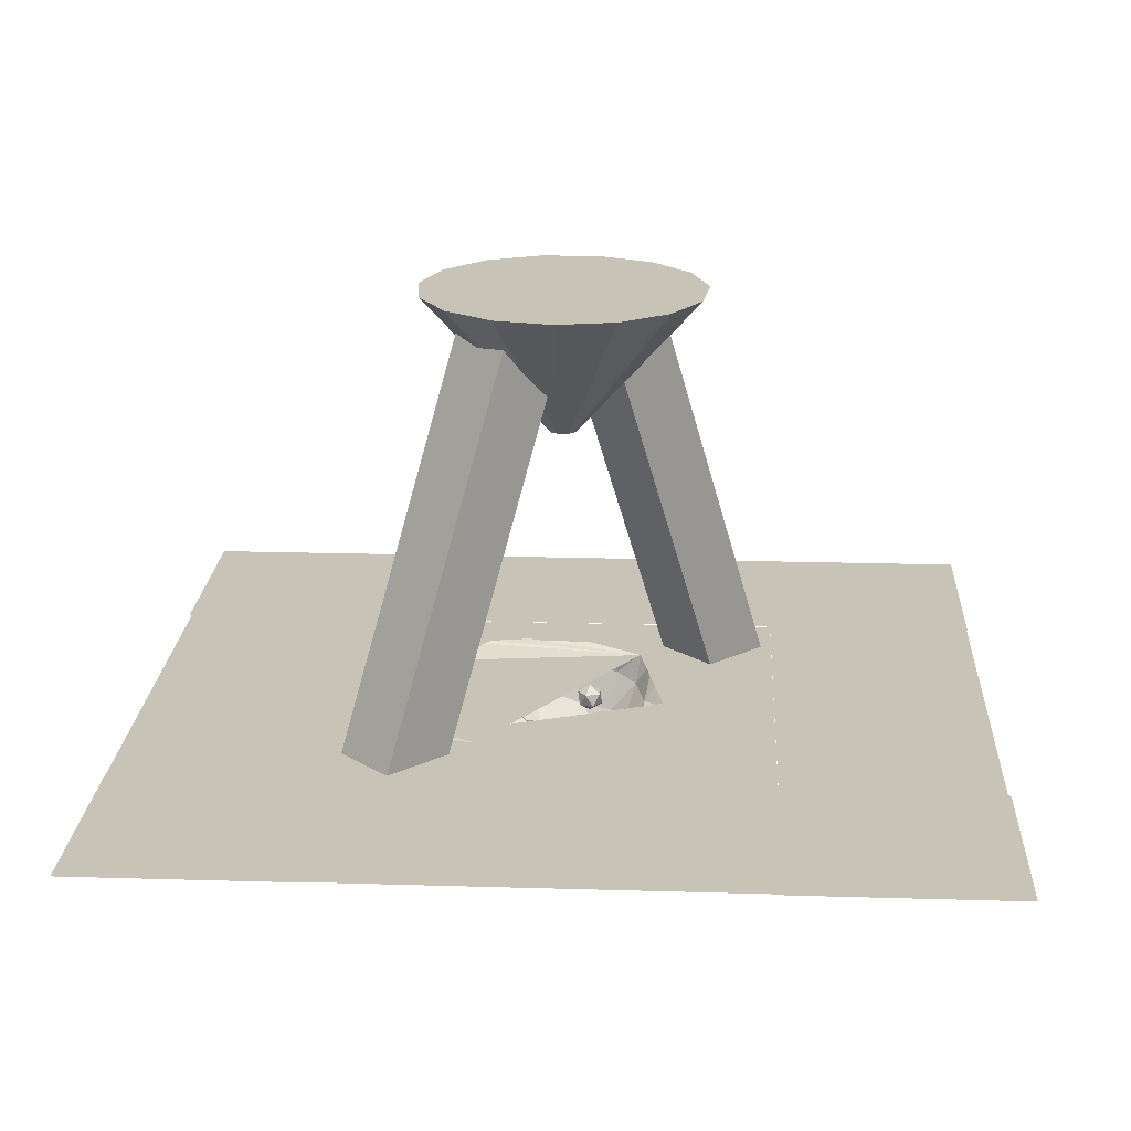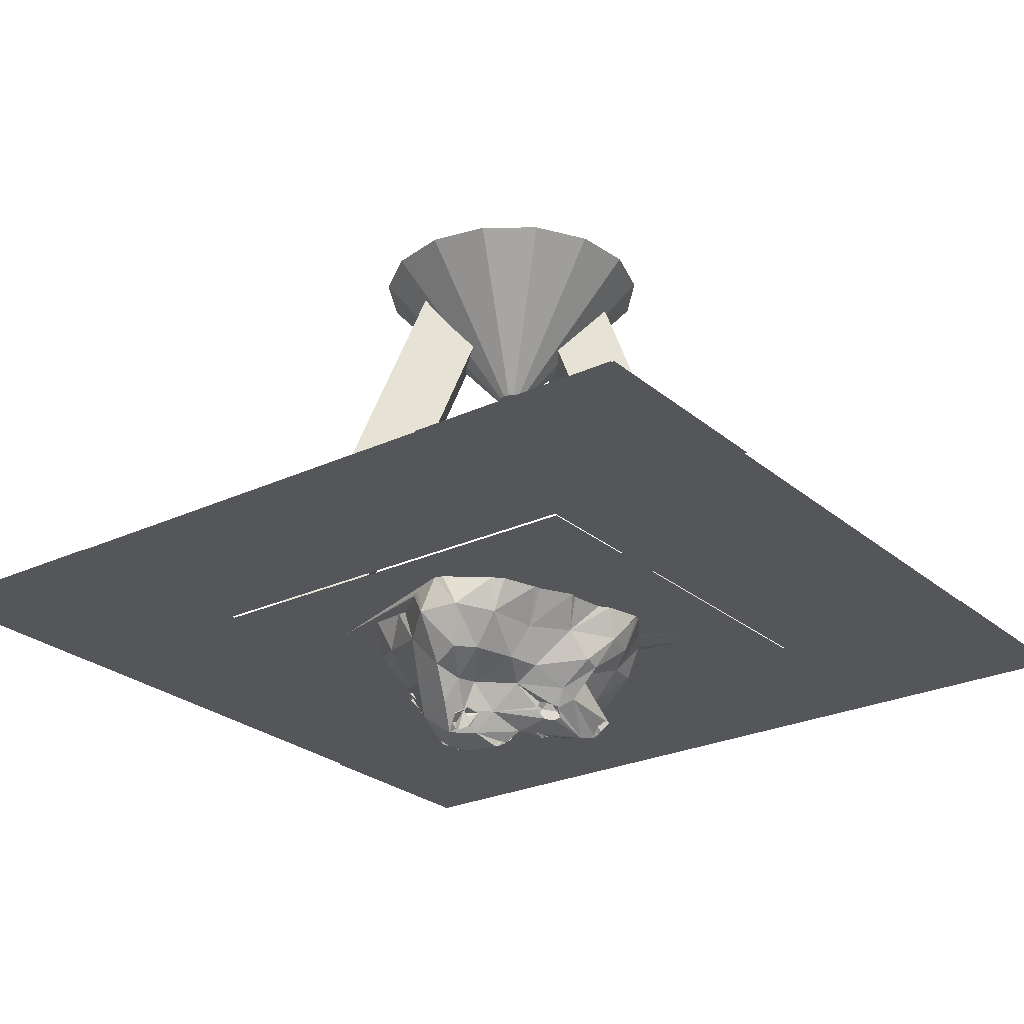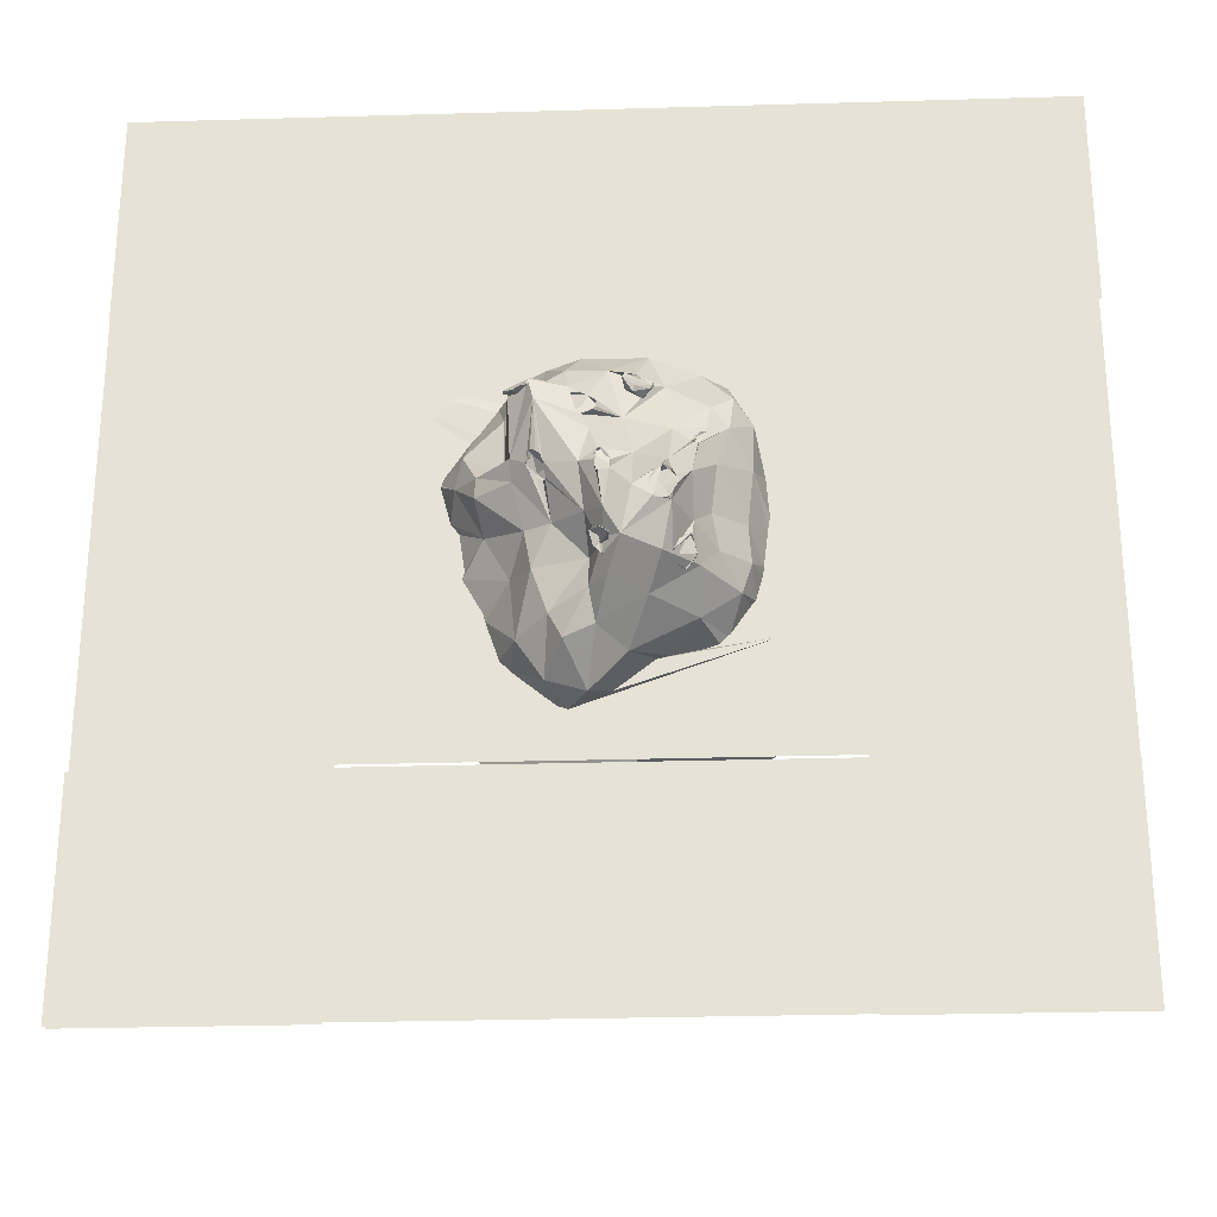
<metadata>
{"format":"obj","ext":"obj","renderer":"f3d","projection":"perspective","resolution":1024,"background":"white","views":[{"elev":19.7,"azim":-176.8,"up":"+Y"},{"elev":-25.5,"azim":-143.1,"up":"+Y"},{"elev":-27.6,"azim":2.6,"up":"+Z"}]}
</metadata>
<code>
o Bohrsation_Cube.001
v -1.156 0 1.65
v -1.704 0 1.799
v -1.383 0 2.12
v -1.049 0 1.729
v -1.744 -0.00427 1.761
v -2.09 0 1.413
v -0.8095 4.716 0.1328
v -0.6346 4.609 0.3658
v -0.4215 4.597 0.5858
v -0.1619 4.692 0.7935
v -0.09644 4.738 0.834
v -1.785 -0.009338 1.723
v -2.004 -0.002426 1.5
v -2.025 0 1.478
v -1.036 0 1.734
v -0.987 -0.426 1.652
v -1.235 -0.01398 1.577
v -1.723 0 1.248
v -2.847 0 2.17
v -1.355 5.497 0.6783
v -1.981 6.007 0.2039
v -0.191 4.007 0.01575
v -0.1653 4.007 0.09484
v -1.301 5.464 0.7504
v -1.724 6.007 0.9948
v -0.1096 4.007 0.1566
v -0.03367 4.007 0.1905
v -0.4079 6.007 1.951
v -0.1904 4.845 0.928
v 0.04949 4.007 0.1905
v 0.4237 6.007 1.951
v -0.6422 5.518 1.38
v -2.14 0 2.878
v -0.6377 5.516 1.375
v -1.254 -0.0218 1.536
v -0.9474 0 1.763
v -0.7053 -0.3216 1.841
v -1.904 0 0.5493
v -3 0 2.007
v -0.6496 5.518 1.372
v -0.8667 5.438 1.199
v 0.007911 6.007 -2.005
v -0.8056 6.007 -1.832
v -1.478 6.007 -1.343
v -1.894 6.007 -0.6232
v -1.168 6.007 1.613
v 1.183 6.007 1.613
v 1.74 6.007 0.9948
v 1.997 6.007 0.2039
v 1.91 6.007 -0.6232
v 1.494 6.007 -1.343
v 0.8214 6.007 -1.832
v -0.1823 4.007 -0.06696
v -0.07344 4.007 -0.1879
v 0.007911 4.007 -0.2052
v 0.08926 4.007 -0.1879
v 0.1565 4.007 -0.139
v 0.1981 4.007 -0.06696
v 0.2068 4.007 0.01575
v 0.1811 4.007 0.09484
v 0.1255 4.007 0.1566
v -0.1407 4.007 -0.139
v -2.028 0 3
v -1.468 -0.01106 1.232
v -0.461 0.08494 1.917
v -0.6208 -0.8339 1.591
v -1.864 0 0.6578
v -3 0 3
v 0.5052 5.143 -1.122
v 0.1738 4.697 -0.7907
v 0.3138 4.621 -0.6922
v 0.7462 4.648 -0.2451
v 0.864 4.759 -0.06662
v 1.185 5.16 -0.3876
v 1.416 5.518 -0.6182
v 1.1 5.418 -0.9883
v 0.7183 5.482 -1.335
v 0.5413 4.582 -0.4854
v 0.6146 0.1365 1.963
v -1.128 -0.4965 1.126
v -1.548 -0.001873 1.144
v -0.3248 0.1051 1.941
v -0.2174 -0.821 1.747
v -0.7687 -0.9494 1.057
v -1.78 0 0.01372
v -1.895 0 0.5616
v -1.587 0 1.086
v 2.206 0 -2.823
v 2 0 -2.617
v 2 -5.8e-05 -2.617
v 1.449 -5.8e-05 -2.066
v 2 -5.8e-05 -1.514
v 2 0 -1.514
v 2.156 0 -1.358
v 2.913 0 -2.116
v -0.2254 0.1141 1.947
v 3 0 3
v 0.06742 -0.2363 2.019
v -0.3884 -1.252 1.316
v -1.773 0 0.04734
v -3 0 -3
v -1.609 -0.4315 0.6732
v 2 0 -3
v 2 -5.8e-05 -3
v 1.442 0.03324 -1.489
v 1.958 -5.8e-05 0.009698
v 1.958 0 0.009698
v 3 0 -3
v 0.4259 0.1117 1.953
v 1.181 0.132 1.866
v 0.1056 -1.072 1.423
v 0.5658 -0.6107 1.877
v -0.8038 -1.341 0.9988
v -1.083 -0.8422 0.2431
v -1.697 -0.3954 0.2759
v -1.746 0 0.01028
v -2 0 -3
v 0.02118 -0.08069 -2.237
v 1.698 0.02112 -1.108
v 1.346 0.03324 -1.591
v 1.843 0.005847 -0.7117
v 3 0 2.01
v 0.9543 -0.1079 1.991
v -0.3249 -1.453 0.9867
v -1.667 -5.8e-05 -0.09706
v -1.746 -5.8e-05 0.01016
v -1.746 0 0.01017
v -1.78 -5.8e-05 0.01372
v -2 -5.8e-05 -3
v -1.412 -0.8183 0.1817
v 0.1237 -0.09968 -2.196
v 1.596 -0.3621 -1.131
v 1.758 0.01999 -1.037
v 0.782 -0.06075 -1.752
v 1.934 0 0.007206
v 1.856 0.003462 -0.5993
v 1.901 0 0.5642
v 1.292 0.1027 1.814
v 1.484 -0.2134 1.671
v -0.1185 -1.298 0.9652
v 0.4943 -0.9704 1.4
v 1.174 -0.446 1.713
v -0.714 -1.602 0.7608
v -0.9969 -1.224 0.1872
v -1.346 -0.3954 -0.3784
v -1.62 -5.8e-05 -0.6917
v -1.434 -0.7664 -0.05046
v -0.3881 -5.8e-05 -2.368
v 0.3226 -0.6479 -1.975
v 1.718 -0.3722 -0.7603
v 1.119 -0.4763 -1.492
v 1.934 -5.8e-05 0.0072
v 1.934 0 0.007269
v 1.68 -0.4415 -0.3082
v 1.916 -5.8e-05 -0.09608
v 1.864 0 0.6871
v 1.94 0 0.04337
v 1.636 0 1.384
v 0.2764 -1.07 0.7901
v -0.1217 -1.301 0.9651
v 0.4311 -1.023 1.398
v 0.7594 -0.8099 1.348
v -0.7499 -1.494 1.089
v -0.3341 -1.49 0.7278
v -0.9937 -1.34 1.028
v -1.595 -5.8e-05 -0.5869
v -1.178 -5.8e-05 -1.741
v -0.9783 -1.113 -0.04956
v -0.5077 -5.8e-05 -2.329
v -0.146 -0.4697 -2.375
v 0.6175 -0.08877 -1.802
v 1.349 -0.773 -0.7991
v 1.137 -0.957 -1.083
v 1.687 0 1.243
v 1.752 -0.4459 0.4028
v 1.548 -0.6163 1.29
v 0.4151 -1.2 1.15
v -0.1174 -1.297 0.9644
v -0.2085 -1.394 0.9519
v -0.3183 -1.426 0.9038
v 0.4478 -0.927 1.252
v 0.3311 -1.127 1.379
v 0.5491 -0.9505 1.38
v 1.284 -0.8197 1.054
v -0.7721 -1.534 1.051
v -0.7865 -1.44 1.067
v -0.08536 -1.455 0.427
v -0.3247 -1.453 0.8814
v -1.026 -1.34 1.039
v -0.8644 -1.394 1.105
v -1.036 -0.4459 -0.9527
v -0.8498 -0.8862 -0.5609
v -1.052 -5.8e-05 -1.879
v -1.346 -5.8e-05 -1.241
v -0.02958 -1.073 -1.836
v 1.27 -0.8974 -0.3861
v 0.562 -1.145 -1.526
v 1.779 -0.3954 1.042
v -0.8144 -1.336 0.0455
v 0.5862 -1.07 1.178
v 0.2767 -1.226 1.256
v 0.005334 -1.334 0.8008
v -0.06441 -1.273 0.8965
v -0.3048 -1.447 0.915
v -0.1736 -1.326 0.7986
v 0.303 -1.087 1.356
v 0.6299 -0.9174 1.289
v 0.3027 -1.181 1.325
v 0.623 -0.9314 1.338
v 0.847 -1.121 0.5989
v -0.7341 -1.356 1.03
v -0.7834 -1.539 1.04
v -0.8468 -1.36 1.116
v -0.7976 -1.428 1.05
v -0.2322 -1.501 0.6166
v -0.2015 -1.633 -0.09835
v -0.3056 -1.448 0.9136
v -1.015 -1.335 1.04
v -1.075 -1.39 0.981
v -0.9554 -1.358 1.079
v -0.6364 -0.3978 -2.193
v -1.37 -5.8e-05 -1.14
v -0.9659 -0.4459 -1.717
v -0.5253 -1.101 -0.5833
v -0.4062 -0.914 -1.925
v 1.071 -1.208 -0.652
v 0.7236 -1.527 -1.181
v 1.339 -0.9446 0.2201
v 1.496 -0.77 0.8038
v -0.8079 -1.349 0.05582
v -0.7705 -1.323 -0.02505
v 0.3925 -1.17 1.081
v 0.2743 -1.223 1.264
v -0.01724 -1.463 0.7193
v -0.3167 -1.414 0.6766
v 0.303 -1.1 1.146
v 0.503 -0.9936 1.084
v 0.6125 -0.9378 1.298
v 1.226 -0.9772 0.6308
v -0.7811 -1.534 0.9819
v -0.8077 -1.555 0.9998
v -0.192 -1.492 0.6012
v 0.02947 -1.612 0.08108
v -0.7505 -1.461 0.1729
v -0.9232 -1.246 1.057
v -1.059 -1.356 1.023
v -0.7658 -0.8914 -1.037
v -0.6122 -1.282 -0.1261
v 0.1216 -1.505 -1.463
v -0.1029 -1.183 -1.433
v 1.106 -1.139 -1.028
v 1.061 -1.335 -0.08107
v 0.8421 -1.398 -1.116
v -0.8023 -1.357 0.05442
v -0.683 -1.223 -0.01504
v -0.6864 -1.285 -0.1007
v 0.5926 -1.065 1.174
v 0.5928 -1.059 1.186
v 0.2689 -1.225 1.256
v -0.1166 -1.376 0.6121
v -0.008066 -1.38 0.8417
v 1.214 -0.9898 0.632
v 0.4064 -1.407 0.1306
v -0.8741 -1.357 0.9285
v -0.8826 -1.535 0.961
v -0.1913 -1.492 0.6014
v 0.01055 -1.637 0.06312
v 0.05194 -1.624 0.08253
v -0.6869 -1.493 0.134
v -1.07 -1.356 0.9592
v -1.03 -1.445 0.9542
v -0.5731 -0.8751 -1.597
v -0.6353 -1.28 -0.1214
v -0.5811 -1.359 -0.1702
v -0.09824 -1.12 -1.051
v 1.051 -1.243 -0.8496
v 0.8388 -1.705 -0.6542
v 0.2779 -1.85 -1.142
v 0.8498 -1.388 -1.048
v 1.134 -1.215 0.3607
v 1.198 -1.122 0.4393
v 1.253 -0.9929 0.5798
v -0.7677 -1.434 0.1662
v -0.7279 -1.368 0.1559
v -0.04835 -1.482 0.6638
v 1.172 -1.042 0.6011
v 0.8028 -1.554 -0.04194
v -0.9634 -1.501 0.9293
v -0.04273 -1.606 0.02678
v -0.0116 -1.74 -0.08636
v 0.1025 -1.586 0.0912
v -0.6357 -1.501 0.08981
v -0.5761 -1.389 -0.1548
v -0.1401 -1.474 -0.6499
v 0.05778 -1.547 -1.101
v 0.8299 -1.341 -1.149
v 1.113 -1.105 -1.014
v 1.051 -1.247 -0.8478
v 0.9239 -1.66 -0.3954
v 0.9106 -1.356 -0.9607
v 0.1624 -1.747 -1.232
v 0.7552 -1.308 -1.042
v 1.1 -1.239 0.3531
v 1.141 -1.198 0.3673
v 1.158 -1.164 0.3844
v -0.5648 -1.339 -0.0007
v -0.5553 -1.293 -0.1706
v 1.073 -1.112 0.4809
v 1.129 -1.005 0.5759
v 1.066 -1.238 0.3443
v 0.4073 -1.944 -0.5872
v 0.006075 -1.757 -0.1321
v 0.1423 -1.616 -0.0177
v -0.6002 -1.493 0.000286
v 0.06453 -1.637 -1.276
v 1.011 -1.105 -1.182
v 1.046 -1.271 -0.8432
v 0.9194 -1.651 -0.3731
v 0.9055 -1.693 -0.4505
v 1.034 -1.284 -0.8528
v 0.074 -1.645 -1.278
v 0.1487 -1.824 -1.16
v 0.654 -1.847 -0.6986
v 0.878 -1.284 -0.864
v 1.145 -1.175 0.3808
v 1.15 -1.166 0.3761
v 1.149 -1.172 0.3802
v 1.251 -1.034 0.5052
v 1.051 -1.131 0.4294
v 1.206 -0.9781 0.4913
v 1.052 -1.131 0.4262
v 0.6759 -1.83 -0.2916
v 0.1627 -1.644 -0.1033
v 0.05219 -1.606 -0.05752
v -0.019 -1.757 -0.2479
v 0.004752 -1.896 -0.3503
v 0.1522 -1.598 -0.06546
v -0.5537 -1.464 -0.08445
v -0.5551 -1.435 -0.1246
v 0.08156 -1.791 -0.7693
v 0.07889 -1.574 -1.057
v 0.8498 -1.244 -1.19
v 0.9341 -0.9949 -1.041
v 0.8556 -1.594 -0.2597
v 0.7535 -1.619 -0.4364
v 0.8619 -1.737 -0.5381
v 0.06993 -1.63 -1.277
v 0.1486 -1.828 -1.105
v 0.1486 -1.828 -1.106
v 0.6907 -1.831 -0.6874
v 0.7893 -1.105 -0.9358
v 1.057 -1.067 0.3643
v 0.7404 -1.785 -0.2459
v 0.5803 -1.876 -0.5025
v 0.1685 -1.821 -0.2825
v 0.1893 -1.626 -0.1679
v -0.01549 -1.801 -0.1788
v 0.01111 -1.722 -0.9953
v 0.02079 -1.628 -1.035
v 0.7893 -1.105 -1.146
v 0.9861 -1.105 -0.8517
v 0.9876 -1.102 -1.206
v 0.8026 -1.606 -0.2048
v 0.8088 -1.742 -0.6478
v 0.8198 -1.762 -0.6418
v 0.1789 -1.666 -1.144
v 0.1485 -1.828 -1.105
v 0.6351 -1.866 -0.6842
v 0.7881 -1.778 -0.6659
v 0.6088 -1.764 -0.6401
v 0.8335 -1.665 -0.2239
v 0.6088 -1.722 -0.3441
v 0.5816 -1.877 -0.558
v 0.1586 -1.855 -0.3208
v 0.1164 -1.738 -0.3175
v 0.02852 -1.897 -0.3757
v 0.02432 -1.752 -0.9905
v -0.03433 -1.527 -1.122
v 0.04233 -1.564 -1.072
v 0.9805 -1.105 -1.208
v 0.02668 -1.501 -1.048
v 0.06612 -1.642 -0.9663
v 0.04827 -1.889 -0.3717
v 0.143 -1.859 -0.3328
v 0.01995 -1.74 -0.9654
v -0.006521 -1.565 -1.152
v -0.08506 -1.571 -0.9387
v -0.3064 -0.8035 1.511
v -0.1617 -0.6929 1.616
v -0.3617 -0.6929 1.681
v -0.4853 -0.6929 1.511
v -0.1617 -0.6929 1.406
v -0.2511 -0.514 1.681
v -0.3617 -0.6929 1.341
v -0.4511 -0.514 1.616
v -0.1275 -0.514 1.511
v -0.4511 -0.514 1.406
v -0.2511 -0.514 1.341
v -0.3064 -0.4035 1.511
v -6.041 0.01556 -6.025
v -6.041 0.01556 -3.025
v 5.959 0.01556 -3.025
v 5.959 0.01556 -6.025
v -6.001 0.01556 5.953
v -3.001 0.01556 5.953
v -3.001 0.01556 -6.047
v -6.001 0.01556 -6.047
v 5.989 0.01556 5.971
v 5.989 0.01556 2.971
v -6.011 0.01556 2.971
v -6.011 0.01556 5.971
v 5.952 0.01556 -6.04
v 2.952 0.01556 -6.04
v 2.952 0.01556 5.96
v 5.952 0.01556 5.96
f 2 1 17 5
f 6 7 8 9 10 11 3 2 5 12 13 14
f 4 16 17 1
f 4 1 2 3 33 19 6 14 18 87 67 86 38 100 116 127 85 117 101 39 68 63 97 122 108 103 89 88 95 94 93 107 135 153 157 137 156 174 158 138 110 79 109 96 82 65 36 15
f 19 20 7 6
f 21 22 23 8 7 20 24 25
f 8 23 26 9
f 9 26 27 10
f 28 29 11 10 27 30 31
f 32 33 3 11 29 34
f 5 17 35 12
f 12 35 64 13
f 13 64 81 18 14
f 16 4 15 37
f 32 40 41 24 20 19 33
f 42 43 44 45 21 25 46 28 31 47 48 49 50 51 52
f 45 53 22 21
f 54 55 56 57 58 59 60 61 30 27 26 23 22 53 62
f 25 24 41 46
f 46 41 40 34 29 28
f 31 30 61 47
f 40 32 34
f 36 37 15
f 66 16 37
f 17 16 80 35
f 52 69 70 71 56 55 42
f 42 55 54 43
f 43 54 62 44
f 44 62 53 45
f 47 61 60 48
f 48 60 59 49
f 49 59 58 72 73 74 50
f 74 75 76 51 50
f 51 76 77 69 52
f 78 57 56 71
f 72 58 57 78
f 64 35 80
f 65 37 36
f 66 37 83
f 84 16 66
f 77 88 89 90 91 70 69
f 70 91 92 93 94 73 72 78 71
f 95 75 74 73 94
f 88 77 76 75 95
f 64 80 102 81
f 18 81 87
f 82 98 37 65
f 99 66 83
f 37 98 83
f 99 84 66
f 80 16 84
f 86 102 115 38
f 67 102 86
f 67 87 81 102
f 103 104 90 89
f 92 106 107 93
f 96 98 82
f 99 83 111
f 83 98 112
f 113 84 99
f 114 80 84
f 38 115 100
f 92 91 90 104 129 128 126 125 166 146 222 194 167 193 169 148 118 131 171 134 120 105 119 133 121 136 155 152 106
f 79 123 98 109
f 109 98 96
f 110 123 79
f 102 80 114
f 124 99 111
f 111 83 112
f 98 123 112
f 124 113 99
f 113 114 84
f 100 115 145 125 126 116
f 85 128 129 117
f 115 102 130
f 119 105 132
f 105 120 151 132
f 107 106 152 135
f 123 110 138 139
f 130 102 114
f 178 140 160 179 124 111 159 203
f 161 182 208 111 112 162 238 209 183 141
f 112 123 142
f 124 143 212 185 163 186 214 113
f 114 113 165 218 189 144
f 116 126 127
f 128 85 127 126
f 147 115 130
f 131 118 170 149
f 133 119 132 150
f 120 134 151
f 121 133 150
f 136 121 150 154
f 123 139 142
f 144 130 114
f 162 112 142
f 215 242 266 187 143 124 217 188 164
f 166 125 145
f 147 145 115
f 168 147 130
f 118 148 170
f 171 131 149
f 172 150 132
f 132 151 173
f 134 171 149 151
f 135 152 153
f 155 136 154
f 137 175 198 156
f 157 175 137
f 158 139 138
f 142 139 176
f 168 130 144
f 160 140 205 180
f 141 181 206 161
f 162 142 184
f 165 113 214 190 220
f 145 191 146 166
f 192 145 147
f 168 192 147
f 148 169 221 170
f 149 170 195
f 172 132 173
f 196 150 172
f 173 151 197
f 154 150 196
f 175 157 153 152 155 154
f 156 198 174
f 139 158 174 198
f 184 142 176
f 176 139 198
f 168 144 254 230 199 231
f 178 202 205 140
f 179 160 180 204
f 179 204 217 124
f 181 141 183 207
f 161 206 182
f 210 162 184
f 216 143 187
f 191 145 192
f 167 194 223
f 224 192 168
f 169 193 221
f 197 149 195
f 195 170 225
f 151 149 197
f 226 172 173
f 196 172 226
f 227 173 197
f 228 154 196
f 198 175 229
f 175 154 228
f 176 229 184
f 176 198 229
f 235 180 205
f 236 206 181
f 207 237 181
f 209 207 183
f 239 262 286 308 329 331 210 184
f 159 162 210
f 240 211 163 185
f 211 213 186 163
f 212 143 144 189 246 219 271 288 265 241
f 212 241 240 185
f 213 190 214 186
f 164 235 215
f 267 290 312 216 187 243
f 143 216 314 292 269 244
f 235 164 188 180
f 217 204 180 188
f 165 220 213 245 218
f 190 213 220
f 222 146 191
f 247 191 192
f 223 221 193 167
f 194 222 191 223
f 224 168 231 256 273 248
f 224 247 192
f 225 170 221
f 249 197 195
f 250 195 225
f 226 173 227 253 296 251 276
f 196 226 252
f 227 197 249
f 228 196 252
f 229 175 228
f 184 229 281 328 282 239
f 199 230 284 255
f 231 199 255 256
f 257 200 177 232
f 238 162 159 111 208 233 201 177 200 258
f 259 232 177 201
f 233 259 201
f 202 260 205
f 261 202 178 203
f 159 187 266 285 234 261 203
f 260 235 205
f 237 236 181
f 259 206 236
f 257 237 207
f 233 208 182 206 259
f 209 238 258 257 207
f 263 159 210
f 240 264 211
f 213 211 245
f 215 235 260 242
f 243 187 263 337 313 268
f 143 244 283 254 144
f 245 270 246 189 218
f 246 270 219
f 223 191 247
f 221 223 272
f 274 293 294 224 248
f 275 247 224
f 225 221 272
f 249 195 250
f 250 225 272
f 252 226 277
f 278 227 249
f 253 227 277 226 276 298 317 320 300 279
f 252 280 304 325 228
f 229 228 325 327 305 281
f 254 283 284 230
f 257 232 237
f 200 257 258
f 232 259 236
f 202 234 285 260
f 234 202 261
f 187 159 263
f 232 236 237
f 239 282 330 309 262
f 210 287 263
f 265 240 241
f 264 240 265 288
f 211 264 245
f 266 242 260 285
f 267 243 268 291 289
f 244 269 284 283
f 264 270 245
f 219 270 271
f 272 223 247
f 248 273 307 274
f 294 275 224
f 275 272 247
f 295 249 250
f 250 272 275
f 251 297 298 276
f 252 277 346 319 299 318 344 287
f 278 249 295 341 315 321 301 322
f 277 227 278
f 279 302 296 253
f 280 252 287 303
f 284 306 255
f 255 307 273 256
f 262 309 286
f 287 210 331 310 303
f 287 311 263
f 267 289 290
f 313 291 268
f 269 292 306 284
f 270 264 288 271
f 274 307 339 293
f 295 275 294
f 295 250 275
f 316 297 251
f 368 323 350 277 278 311
f 300 324 302 279
f 303 310 352 326 304 280
f 305 326 330 328 281
f 306 307 255
f 286 309 308
f 355 333 337 263 311 374
f 289 291 334
f 289 335 357 312 290
f 357 336 376 340 216 312
f 314 216 294 293 339 338
f 314 338 306 292
f 340 295 294
f 296 302 360 342
f 298 297 361 317
f 297 316 362 343
f 299 345 363 318
f 299 319 364 345
f 320 324 300
f 321 347 366 301
f 322 301 366 348 349
f 302 324 351
f 327 326 305
f 328 330 282
f 352 309 330
f 335 289 334
f 291 356 334
f 340 294 216
f 315 347 321
f 361 297 343
f 317 361 324 320
f 311 278 340
f 369 365 346 277 350
f 323 370 364 369 350
f 302 351 360
f 324 361 351
f 353 332 354 373 368 311 287 344 371
f 327 325 304 326
f 326 352 330
f 338 339 307 306
f 352 329 308 309
f 352 310 331 329
f 353 363 372 332
f 332 372 354
f 355 356 333
f 333 356 291 313 337
f 375 335 334
f 356 375 334
f 357 335 336
f 295 340 278 322 349 367 377 358 359 341
f 347 315 386 378
f 341 359 387 378 379
f 342 360 380
f 343 362 380 360
f 351 361 343
f 371 344 318 363
f 372 363 345
f 364 370 345
f 365 364 319 346
f 366 347 381
f 349 348 367
f 348 366 382
f 323 368 373 370
f 360 351 343
f 371 363 353
f 354 372 370 373
f 356 355 374 384 375
f 374 311 340 376 383 384
f 375 383 376 336 335
f 358 385 387 359
f 377 385 358
f 347 378 381
f 370 372 345
f 369 364 365
f 382 366 381
f 348 385 377 367
f 385 348 382
f 383 375 384
f 379 378 386
f 378 387 381
f 387 382 381
f 385 382 387
f 388 389 390
f 388 390 391
f 389 388 392
f 390 389 393
f 388 391 394
f 391 390 395
f 389 392 396
f 388 394 392
f 390 393 395
f 389 396 393
f 394 391 397
f 391 395 397
f 392 398 396
f 392 394 398
f 395 393 399
f 393 396 399
f 394 397 398
f 397 395 399
f 396 398 399
f 398 397 399
f 400 401 402 403
f 404 405 406 407
f 408 409 410 411
f 412 413 414 415

</code>
